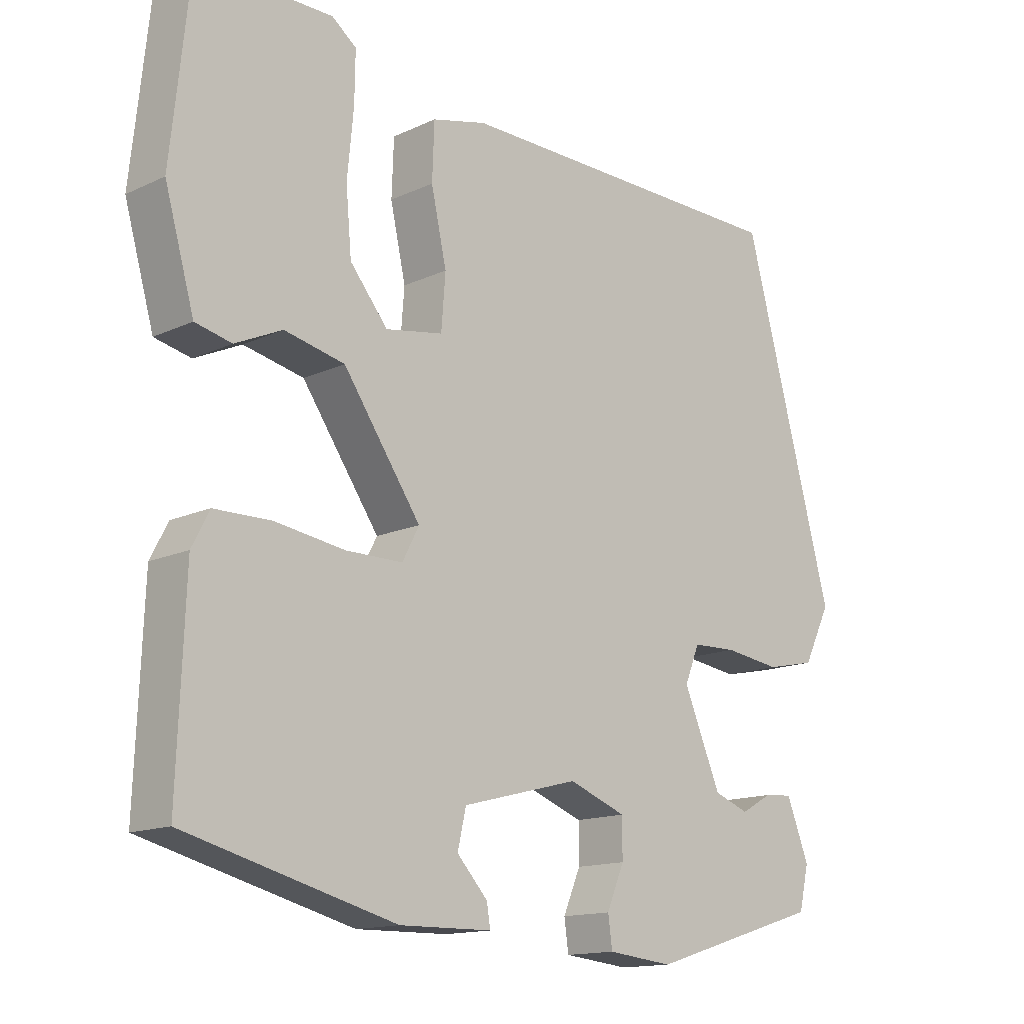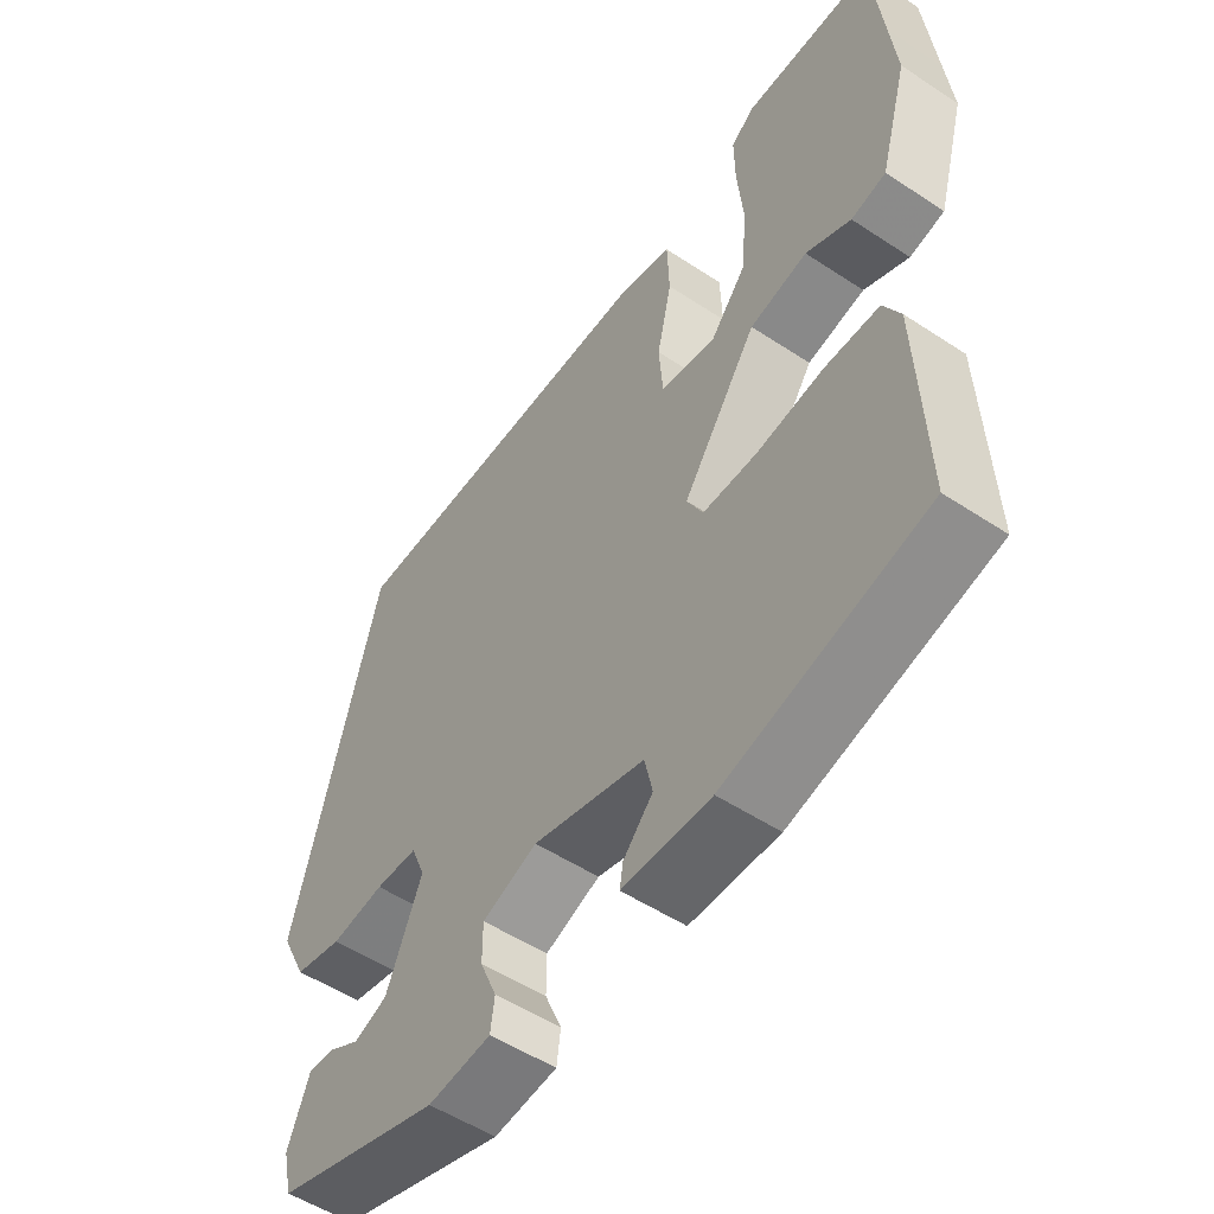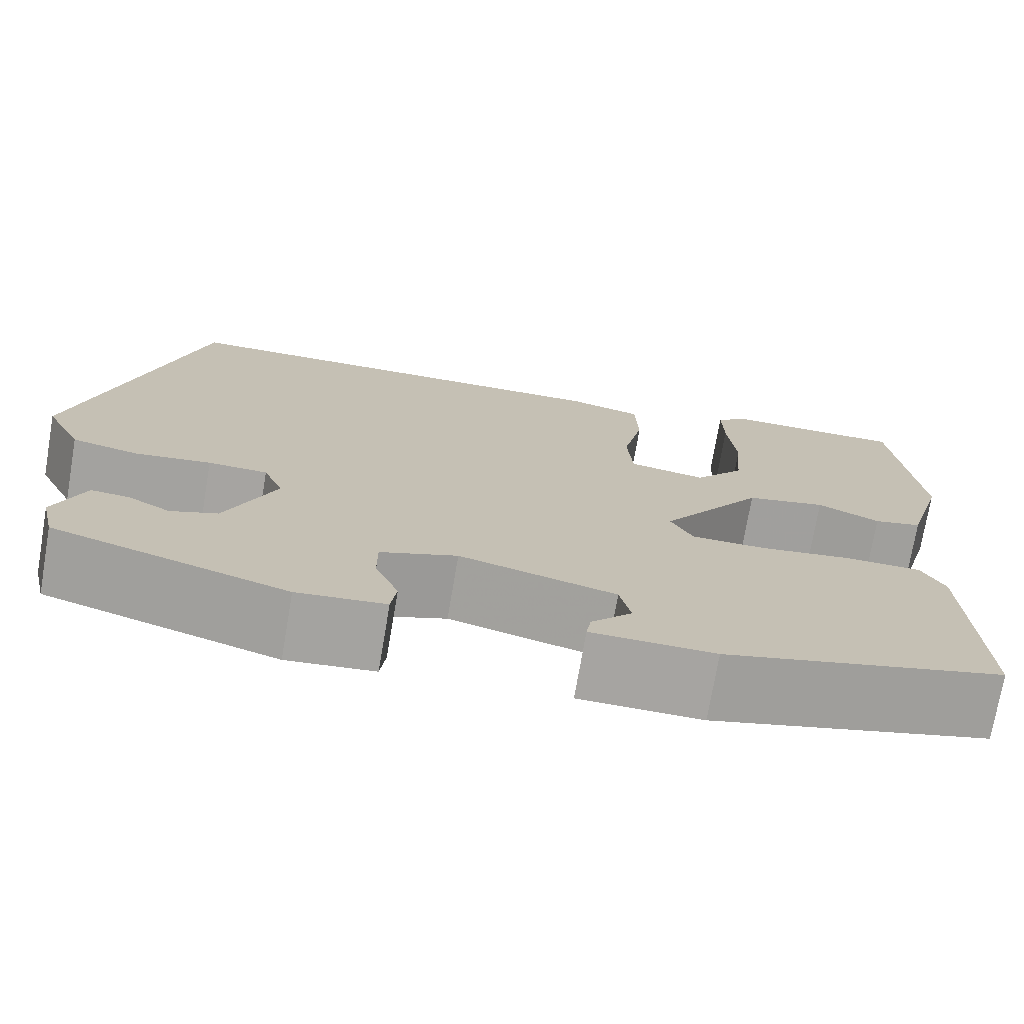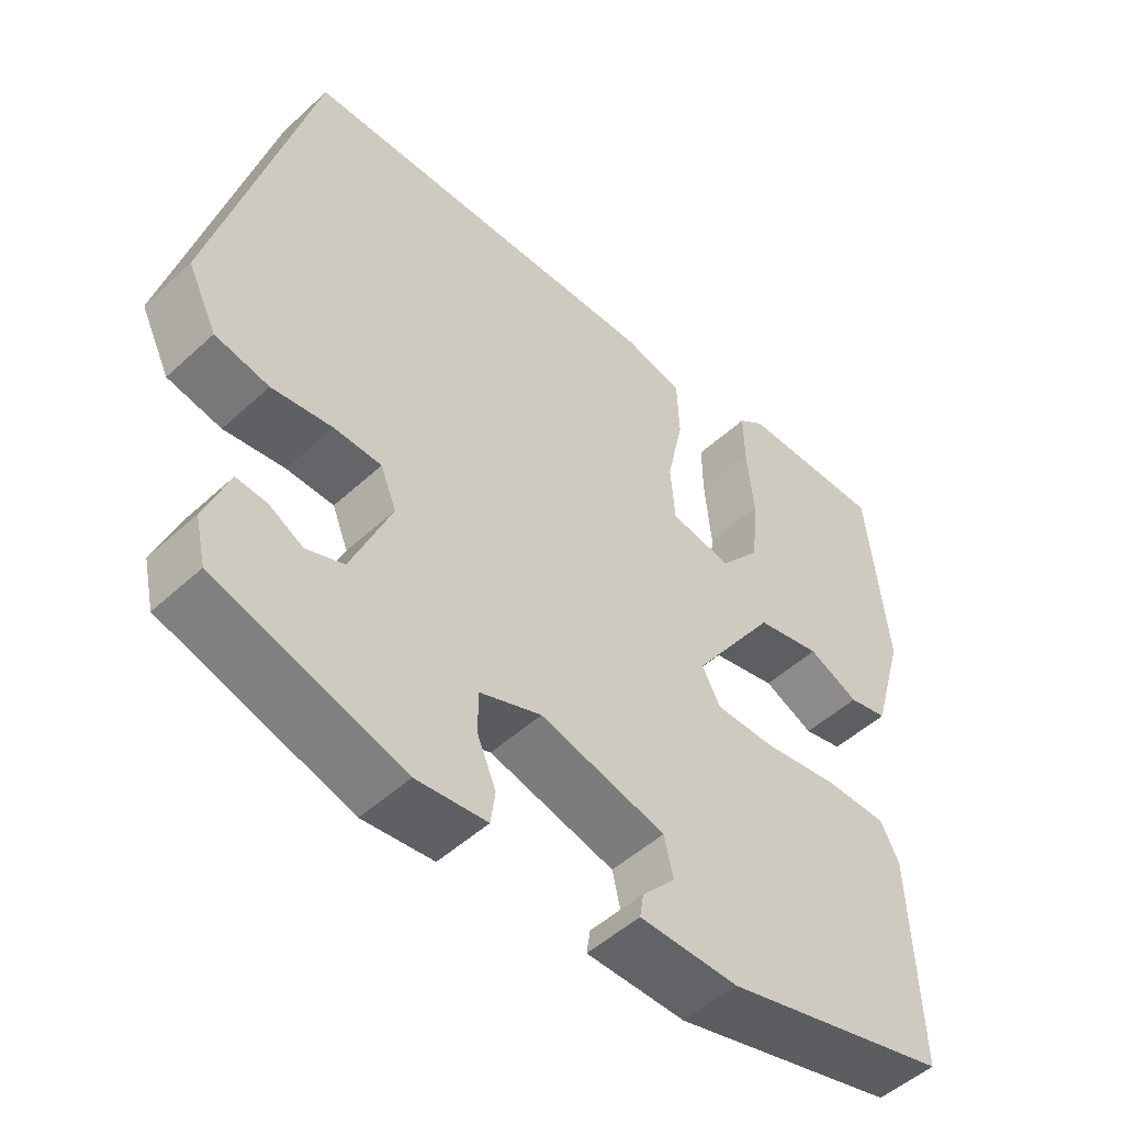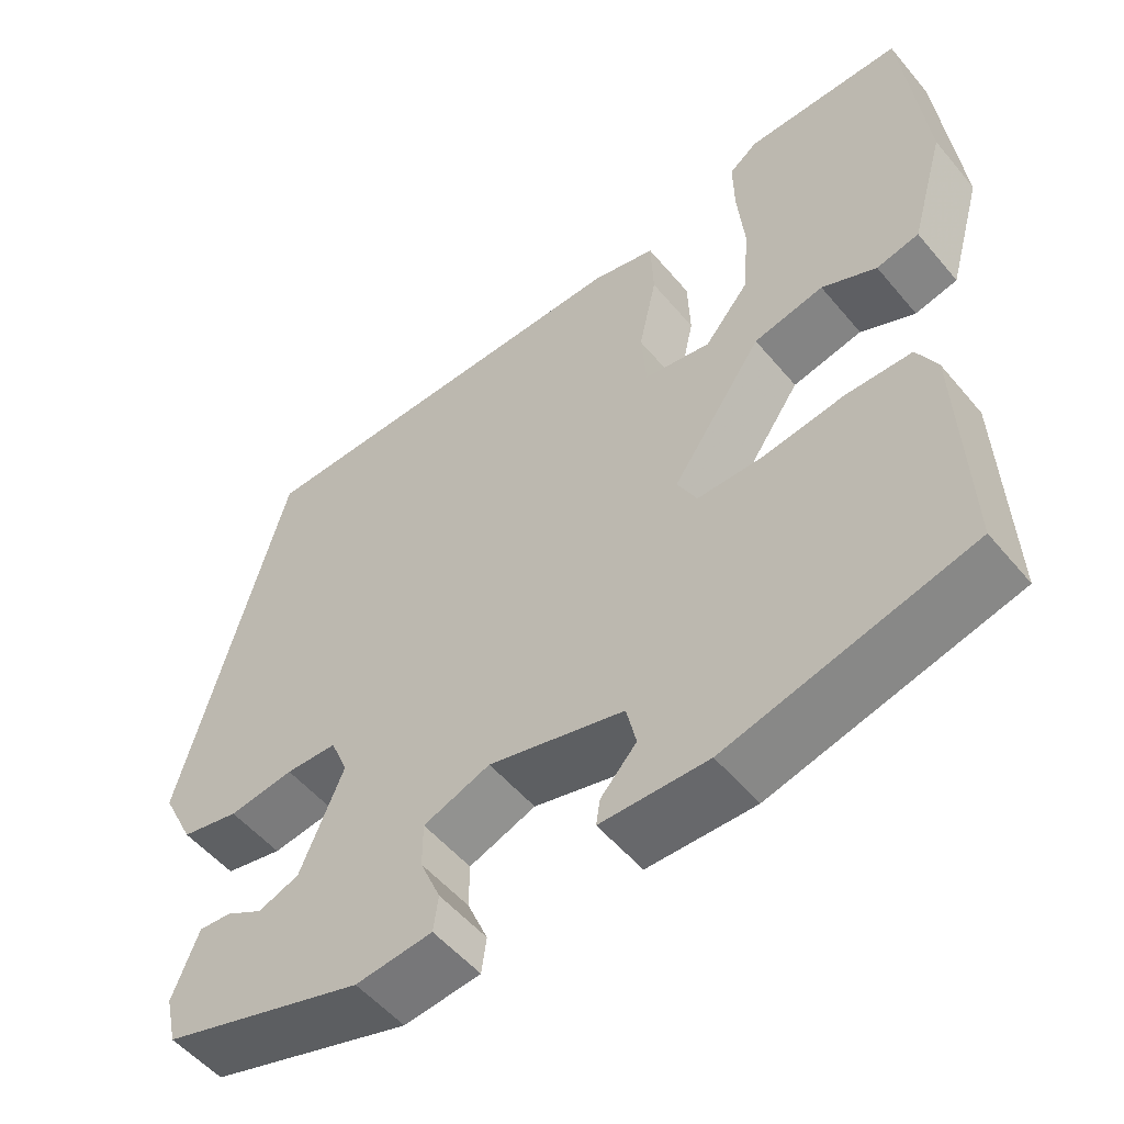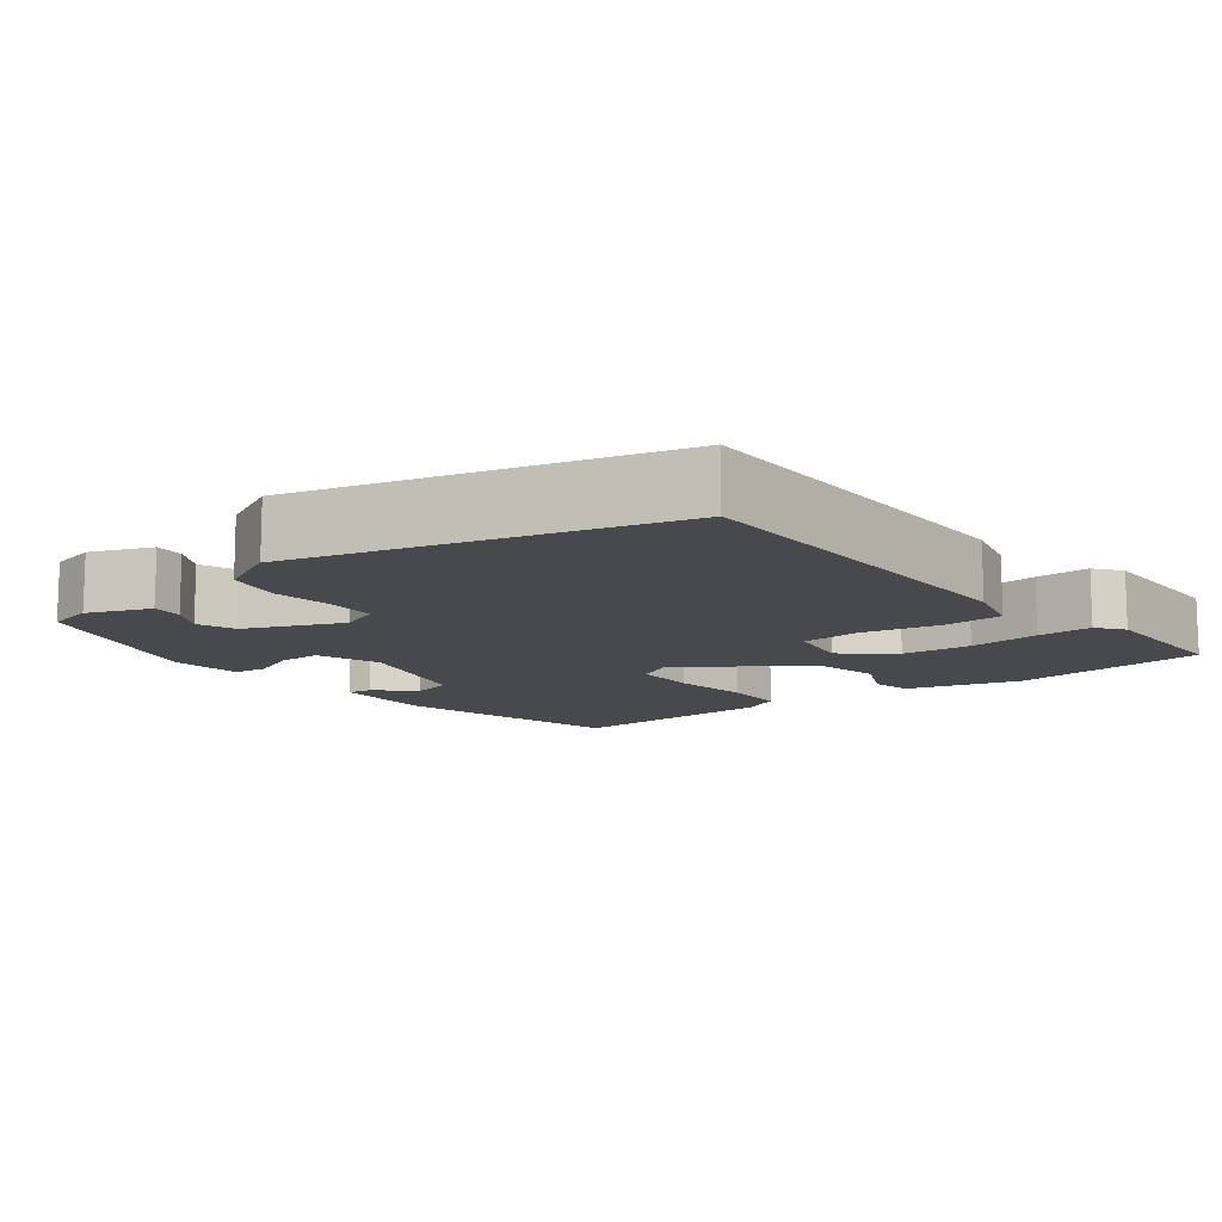
<metadata>
{"format":"obj","ext":"obj","renderer":"f3d","projection":"perspective","resolution":1024,"background":"white","views":[{"elev":-14.3,"azim":135.6,"up":"+Z"},{"elev":-52.6,"azim":54.6,"up":"+Z"},{"elev":-73.5,"azim":-9.7,"up":"+Z"},{"elev":-50.3,"azim":-44.9,"up":"+Z"},{"elev":-53.1,"azim":38.8,"up":"+Z"},{"elev":-12.0,"azim":-52.4,"up":"+Y"}]}
</metadata>
<code>
v -0.419 0.07 0.469
v 0.069 0.07 0.477
v 0.147 0.07 0.458
v 0.15 0.07 0.378
v 0.128 0.07 0.278
v 0.134 0.07 0.201
v 0.216 0.07 0.187
v 0.27 0.07 0.253
v 0.278 0.07 0.344
v 0.269 0.07 0.437
v 0.268 0.07 0.508
v 0.303 0.07 0.535
v 0.496 0.07 0.536
v 0.513 0.07 0.374
v 0.523 0.07 0.281
v 0.481 0.07 0.133
v 0.429 0.07 0.121
v 0.362 0.07 0.152
v 0.276 0.07 0.133
v 0.165 0.07 -0.028
v 0.189 0.07 -0.074
v 0.27 0.07 -0.074
v 0.37 0.07 -0.059
v 0.451 0.07 -0.06
v 0.476 0.07 -0.108
v 0.487 0.07 -0.387
v 0.187 0.07 -0.465
v 0.055 0.07 -0.463
v 0.06 0.07 -0.431
v 0.104 0.07 -0.383
v 0.092 0.07 -0.33
v -0.075 0.07 -0.287
v -0.157 0.07 -0.318
v -0.157 0.07 -0.373
v -0.132 0.07 -0.432
v -0.138 0.07 -0.476
v -0.232 0.07 -0.486
v -0.48 0.07 -0.41
v -0.494 0.07 -0.349
v -0.462 0.07 -0.267
v -0.422 0.07 -0.27
v -0.377 0.07 -0.295
v -0.327 0.07 -0.276
v -0.274 0.07 -0.15
v -0.295 0.07 -0.098
v -0.358 0.07 -0.096
v -0.438 0.07 -0.107
v -0.509 0.07 -0.092
v -0.548 0.07 -0.013
v -0.419 0 0.469
v 0.069 0 0.477
v 0.147 0 0.458
v 0.15 0 0.378
v 0.128 0 0.278
v 0.134 0 0.201
v 0.216 0 0.187
v 0.27 0 0.253
v 0.278 0 0.344
v 0.269 0 0.437
v 0.268 0 0.508
v 0.303 0 0.535
v 0.496 0 0.536
v 0.513 0 0.374
v 0.523 0 0.281
v 0.481 0 0.133
v 0.429 0 0.121
v 0.362 0 0.152
v 0.276 0 0.133
v 0.165 0 -0.028
v 0.189 0 -0.074
v 0.27 0 -0.074
v 0.37 0 -0.059
v 0.451 0 -0.06
v 0.476 0 -0.108
v 0.487 0 -0.387
v 0.187 0 -0.465
v 0.055 0 -0.463
v 0.06 0 -0.431
v 0.104 0 -0.383
v 0.092 0 -0.33
v -0.075 0 -0.287
v -0.157 0 -0.318
v -0.157 0 -0.373
v -0.132 0 -0.432
v -0.138 0 -0.476
v -0.232 0 -0.486
v -0.48 0 -0.41
v -0.494 0 -0.349
v -0.462 0 -0.267
v -0.422 0 -0.27
v -0.377 0 -0.295
v -0.327 0 -0.276
v -0.274 0 -0.15
v -0.295 0 -0.098
v -0.358 0 -0.096
v -0.438 0 -0.107
v -0.509 0 -0.092
v -0.548 0 -0.013
f 3 4 5
f 2 3 5
f 1 2 5
f 49 1 5
f 48 49 5
f 47 48 5
f 46 47 5
f 45 46 5 6
f 44 45 6 7
f 43 44 7
f 40 41 42
f 39 40 42
f 38 39 42
f 37 38 42
f 36 37 42
f 35 36 42
f 34 35 42 43
f 33 34 43
f 32 33 43 7
f 28 29 30
f 27 28 30
f 26 27 30
f 25 26 30
f 24 25 30
f 24 30 31
f 23 24 31
f 22 23 31
f 21 22 31 32
f 16 17 18
f 15 16 18
f 14 15 18
f 13 14 18
f 12 13 18
f 11 12 18
f 10 11 18
f 9 10 18
f 8 9 18 19
f 7 8 19 20
f 20 21 32
f 7 20 32
f 54 53 52
f 54 52 51
f 54 51 50
f 54 50 98
f 54 98 97
f 54 97 96
f 54 96 95
f 55 54 95 94
f 56 55 94 93
f 56 93 92
f 91 90 89
f 91 89 88
f 91 88 87
f 91 87 86
f 91 86 85
f 91 85 84
f 92 91 84 83
f 92 83 82
f 56 92 82 81
f 79 78 77
f 79 77 76
f 79 76 75
f 79 75 74
f 79 74 73
f 80 79 73
f 80 73 72
f 80 72 71
f 81 80 71 70
f 67 66 65
f 67 65 64
f 67 64 63
f 67 63 62
f 67 62 61
f 67 61 60
f 67 60 59
f 67 59 58
f 68 67 58 57
f 69 68 57 56
f 81 70 69
f 81 69 56
f 1 50 51 2
f 2 51 52 3
f 3 52 53 4
f 4 53 54 5
f 5 54 55 6
f 6 55 56 7
f 7 56 57 8
f 8 57 58 9
f 9 58 59 10
f 10 59 60 11
f 11 60 61 12
f 12 61 62 13
f 13 62 63 14
f 14 63 64 15
f 15 64 65 16
f 16 65 66 17
f 17 66 67 18
f 18 67 68 19
f 19 68 69 20
f 20 69 70 21
f 21 70 71 22
f 22 71 72 23
f 23 72 73 24
f 24 73 74 25
f 25 74 75 26
f 26 75 76 27
f 27 76 77 28
f 28 77 78 29
f 29 78 79 30
f 30 79 80 31
f 31 80 81 32
f 32 81 82 33
f 33 82 83 34
f 34 83 84 35
f 35 84 85 36
f 36 85 86 37
f 37 86 87 38
f 38 87 88 39
f 39 88 89 40
f 40 89 90 41
f 41 90 91 42
f 42 91 92 43
f 43 92 93 44
f 44 93 94 45
f 45 94 95 46
f 46 95 96 47
f 47 96 97 48
f 48 97 98 49
f 49 98 50 1

</code>
